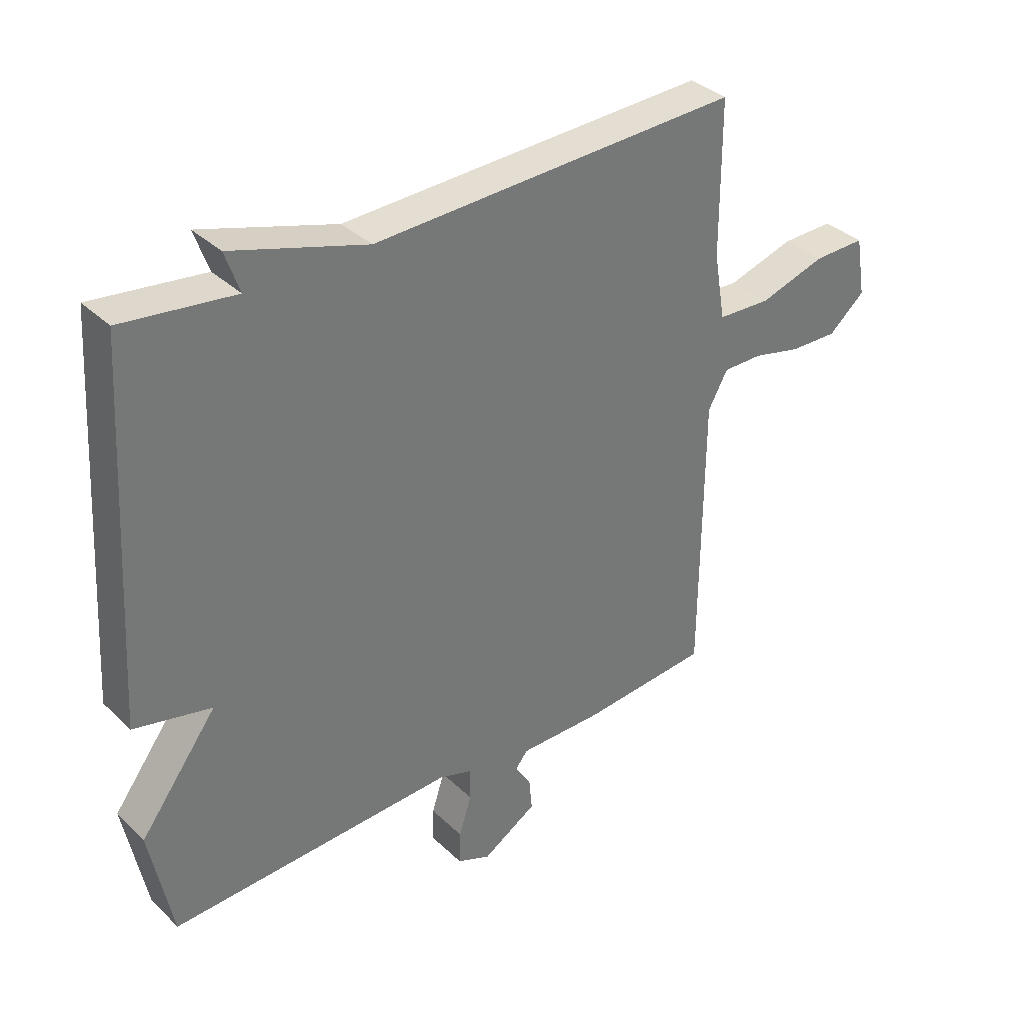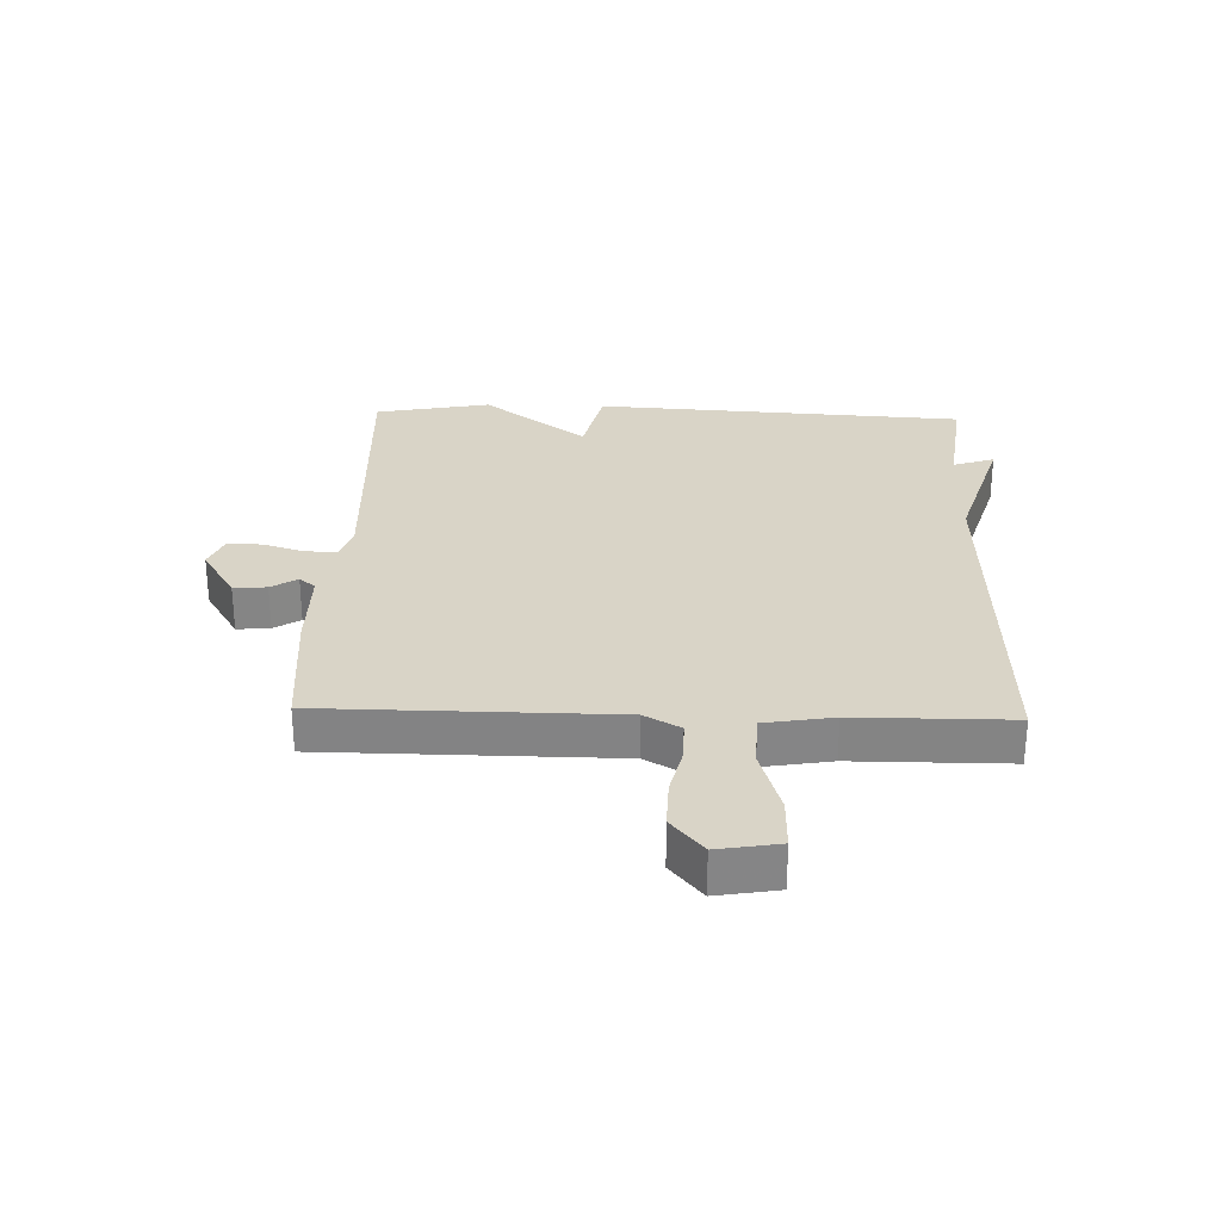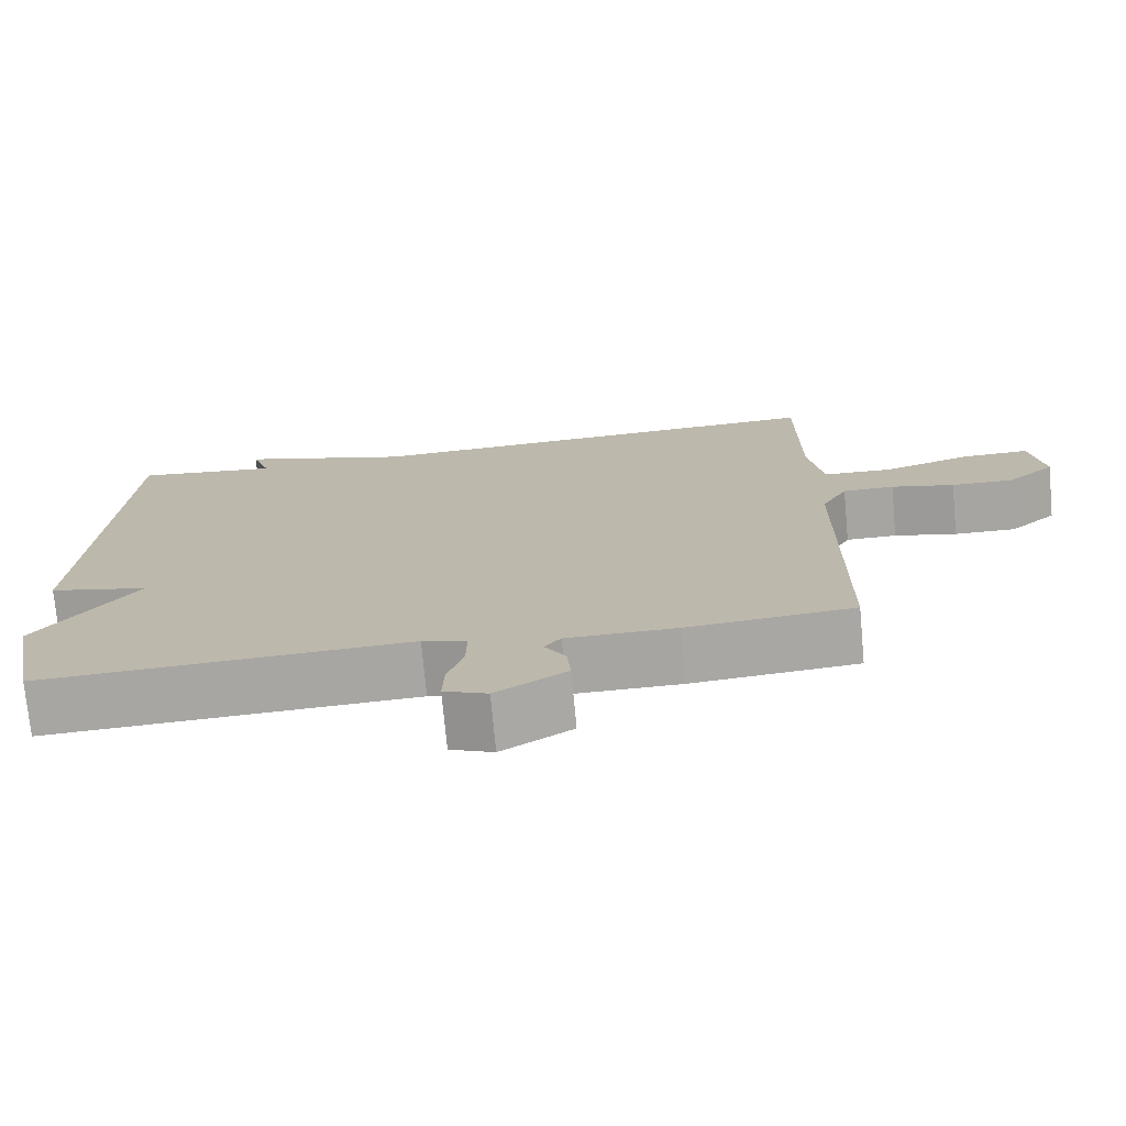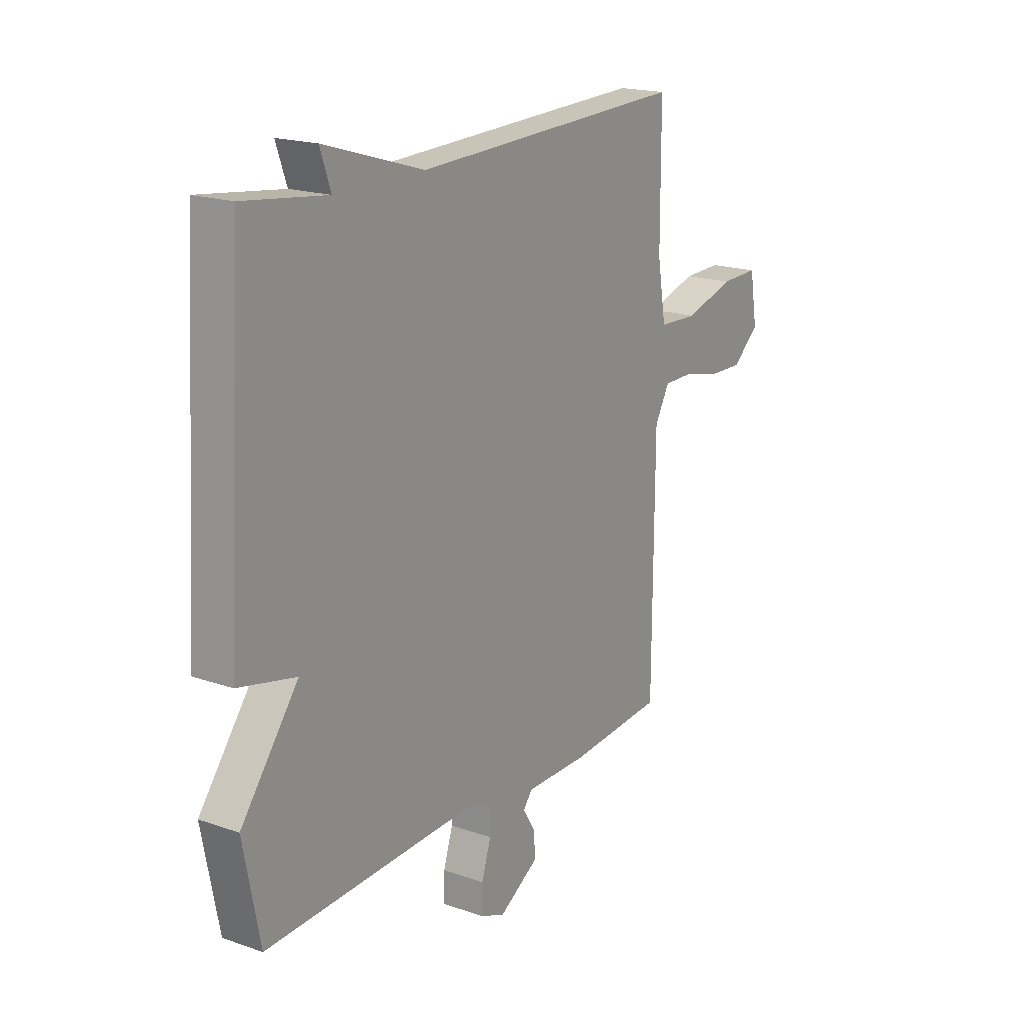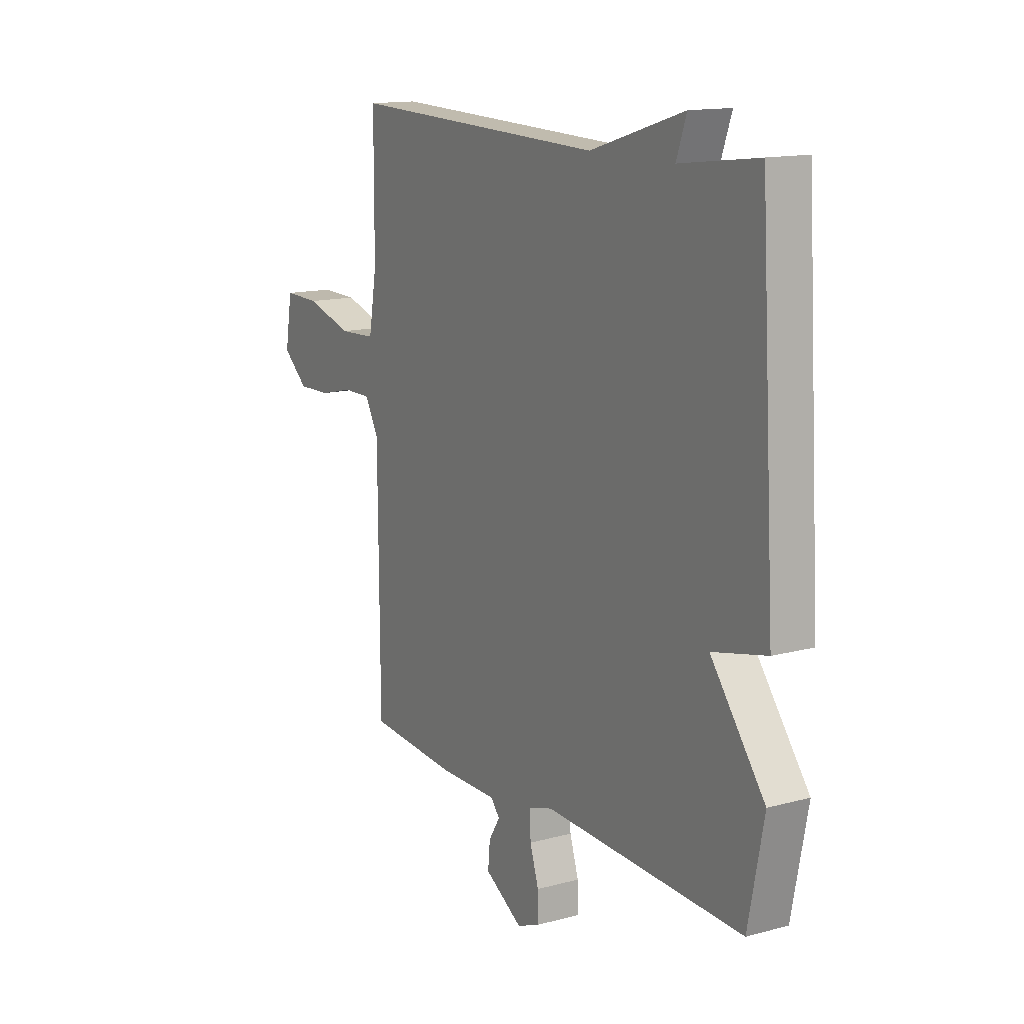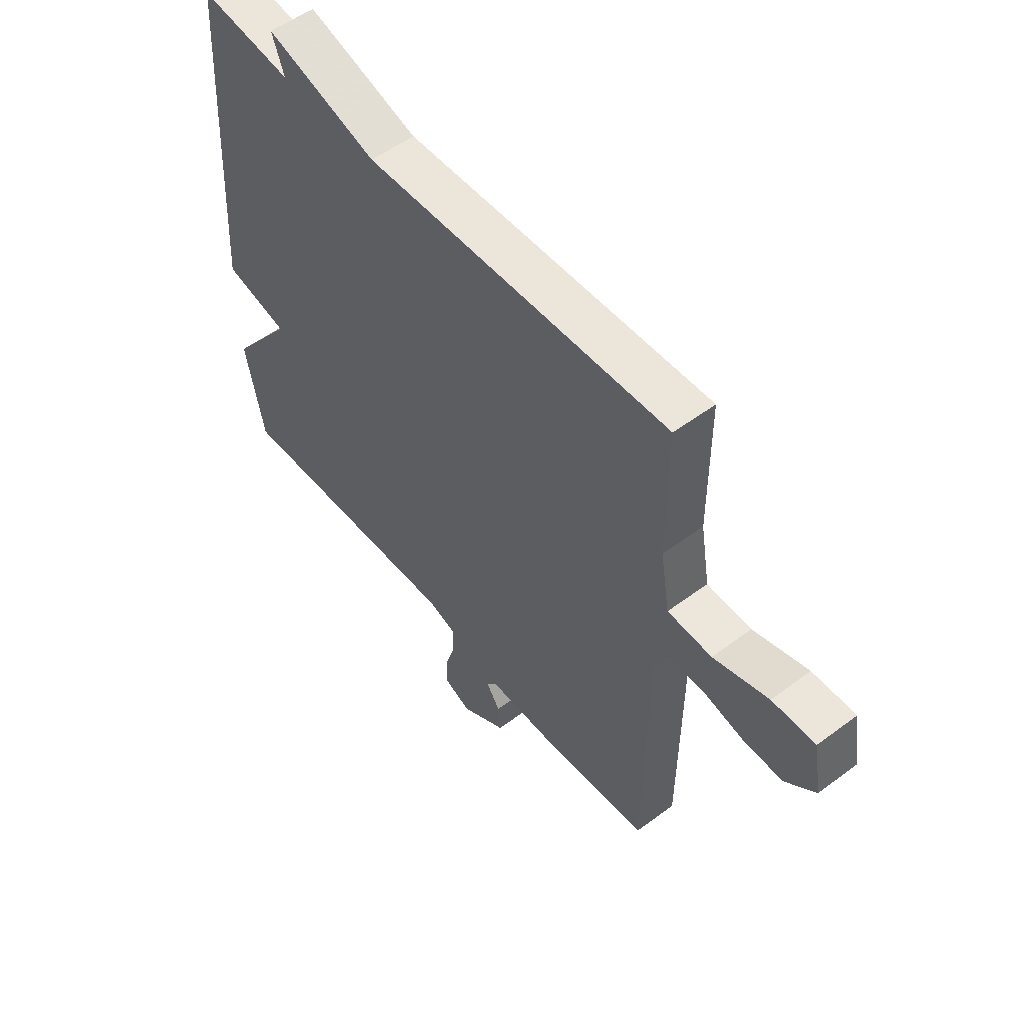
<metadata>
{"format":"obj","ext":"obj","renderer":"f3d","projection":"perspective","resolution":1024,"background":"white","views":[{"elev":35.2,"azim":141.2,"up":"+Z"},{"elev":28.5,"azim":-88.2,"up":"+Y"},{"elev":-73.9,"azim":-174.7,"up":"+Z"},{"elev":18.7,"azim":123.7,"up":"+Z"},{"elev":13.9,"azim":59.0,"up":"+Z"},{"elev":53.9,"azim":-128.5,"up":"+Z"}]}
</metadata>
<code>
v -0.5 0.07 0.5
v 0.114 0.07 0.477
v 0.338 0.07 0.545
v 0.314 0.07 0.477
v 0.5 0.07 0.5
v 0.537 0.07 -0.111
v 0.408 0.07 -0.14
v 0.537 0.07 -0.311
v 0.5 0.07 -0.5
v 0.024 0.07 -0.48
v -0.033 0.07 -0.498
v -0.032 0.07 -0.552
v -0.011 0.07 -0.618
v -0.009 0.07 -0.674
v -0.065 0.07 -0.697
v -0.156 0.07 -0.641
v -0.151 0.07 -0.587
v -0.124 0.07 -0.544
v -0.145 0.07 -0.518
v -0.286 0.07 -0.518
v -0.5 0.07 -0.5
v -0.503 0.07 -0.024
v -0.536 0.07 0.035
v -0.602 0.07 0.035
v -0.683 0.07 0.016
v -0.763 0.07 0.014
v -0.824 0.07 0.066
v -0.807 0.07 0.166
v -0.72 0.07 0.164
v -0.609 0.07 0.13
v -0.52 0.07 0.134
v -0.501 0.07 0.246
v -0.5 0 0.5
v 0.114 0 0.477
v 0.338 0 0.545
v 0.314 0 0.477
v 0.5 0 0.5
v 0.537 0 -0.111
v 0.408 0 -0.14
v 0.537 0 -0.311
v 0.5 0 -0.5
v 0.024 0 -0.48
v -0.033 0 -0.498
v -0.032 0 -0.552
v -0.011 0 -0.618
v -0.009 0 -0.674
v -0.065 0 -0.697
v -0.156 0 -0.641
v -0.151 0 -0.587
v -0.124 0 -0.544
v -0.145 0 -0.518
v -0.286 0 -0.518
v -0.5 0 -0.5
v -0.503 0 -0.024
v -0.536 0 0.035
v -0.602 0 0.035
v -0.683 0 0.016
v -0.763 0 0.014
v -0.824 0 0.066
v -0.807 0 0.166
v -0.72 0 0.164
v -0.609 0 0.13
v -0.52 0 0.134
v -0.501 0 0.246
f 28 29 30
f 27 28 30
f 26 27 30
f 25 26 30
f 24 25 30
f 23 24 30 31
f 22 23 31 32
f 21 22 32
f 20 21 32
f 19 20 32
f 16 17 18
f 15 16 18
f 14 15 18
f 13 14 18
f 12 13 18
f 19 32 1
f 18 19 1
f 12 18 1
f 11 12 1
f 7 8 9 10
f 4 5 6 7
f 4 7 10 11
f 2 3 4 11
f 1 2 11
f 62 61 60
f 62 60 59
f 62 59 58
f 62 58 57
f 62 57 56
f 63 62 56 55
f 64 63 55 54
f 64 54 53
f 64 53 52
f 64 52 51
f 50 49 48
f 50 48 47
f 50 47 46
f 50 46 45
f 50 45 44
f 33 64 51
f 33 51 50
f 33 50 44
f 33 44 43
f 42 41 40 39
f 39 38 37 36
f 43 42 39 36
f 43 36 35 34
f 43 34 33
f 1 33 34 2
f 2 34 35 3
f 3 35 36 4
f 4 36 37 5
f 5 37 38 6
f 6 38 39 7
f 7 39 40 8
f 8 40 41 9
f 9 41 42 10
f 10 42 43 11
f 11 43 44 12
f 12 44 45 13
f 13 45 46 14
f 14 46 47 15
f 15 47 48 16
f 16 48 49 17
f 17 49 50 18
f 18 50 51 19
f 19 51 52 20
f 20 52 53 21
f 21 53 54 22
f 22 54 55 23
f 23 55 56 24
f 24 56 57 25
f 25 57 58 26
f 26 58 59 27
f 27 59 60 28
f 28 60 61 29
f 29 61 62 30
f 30 62 63 31
f 31 63 64 32
f 32 64 33 1

</code>
